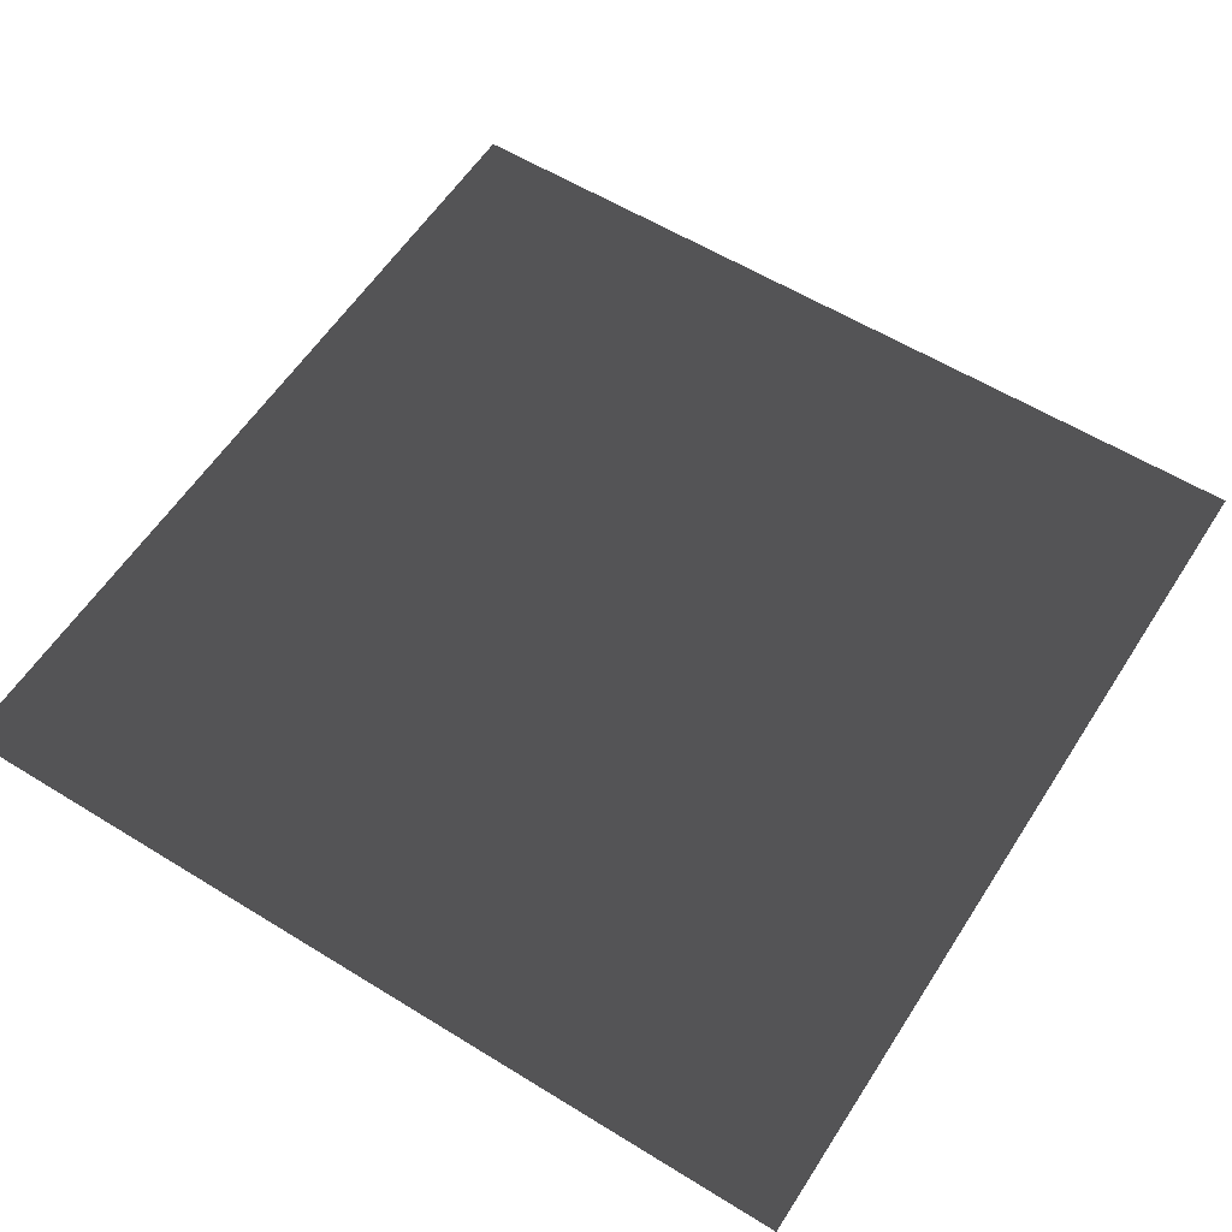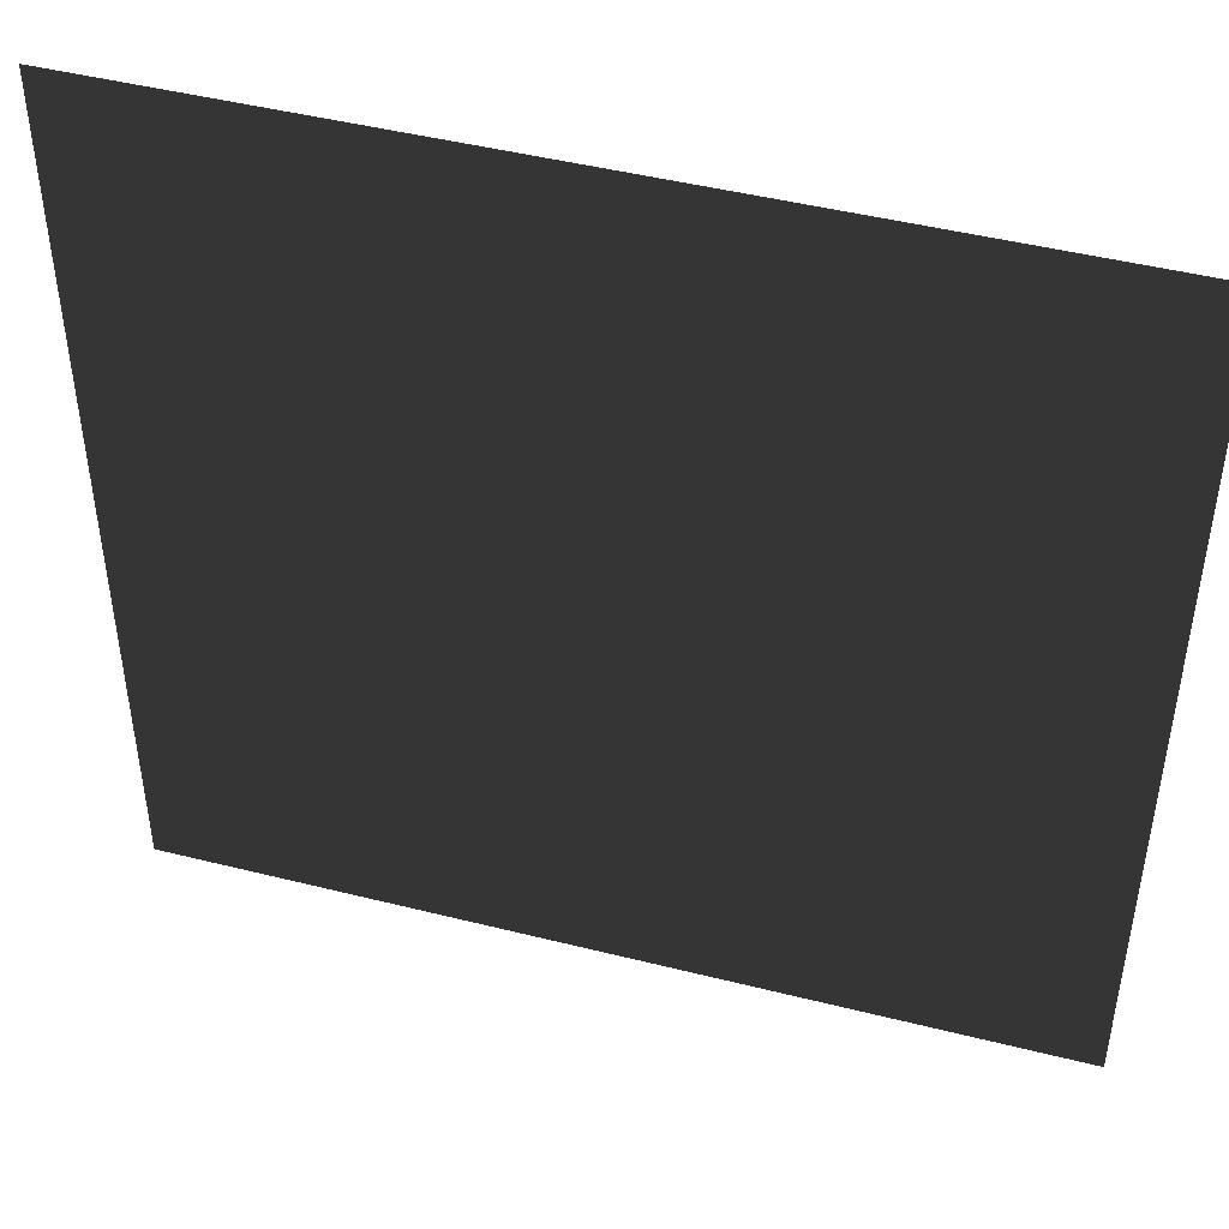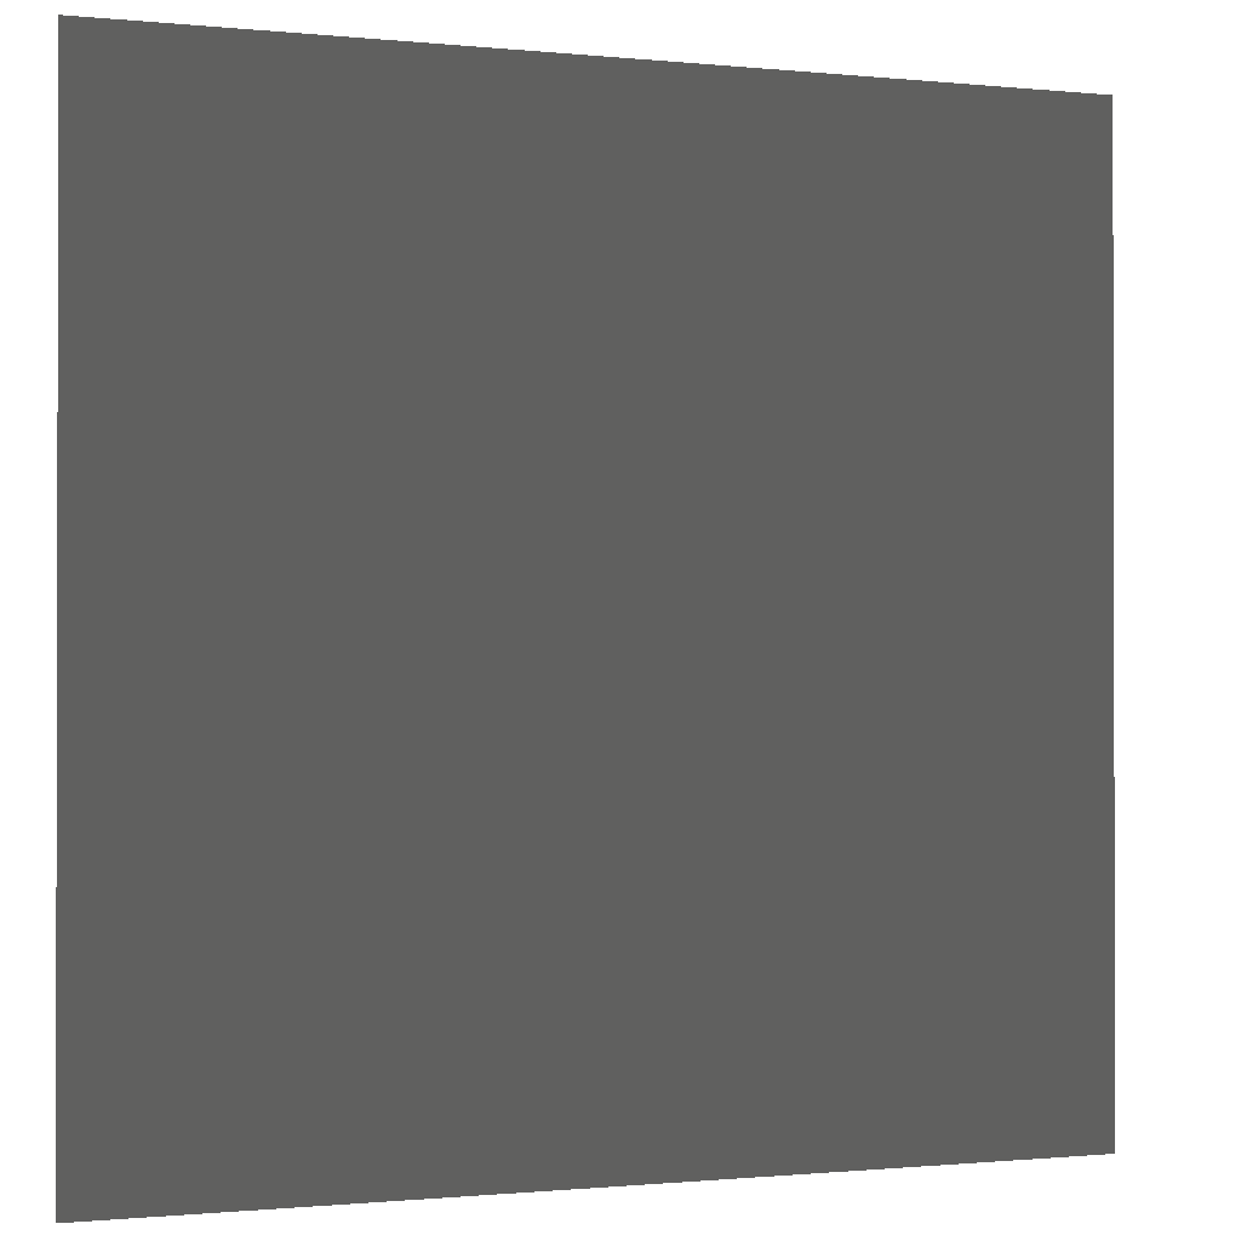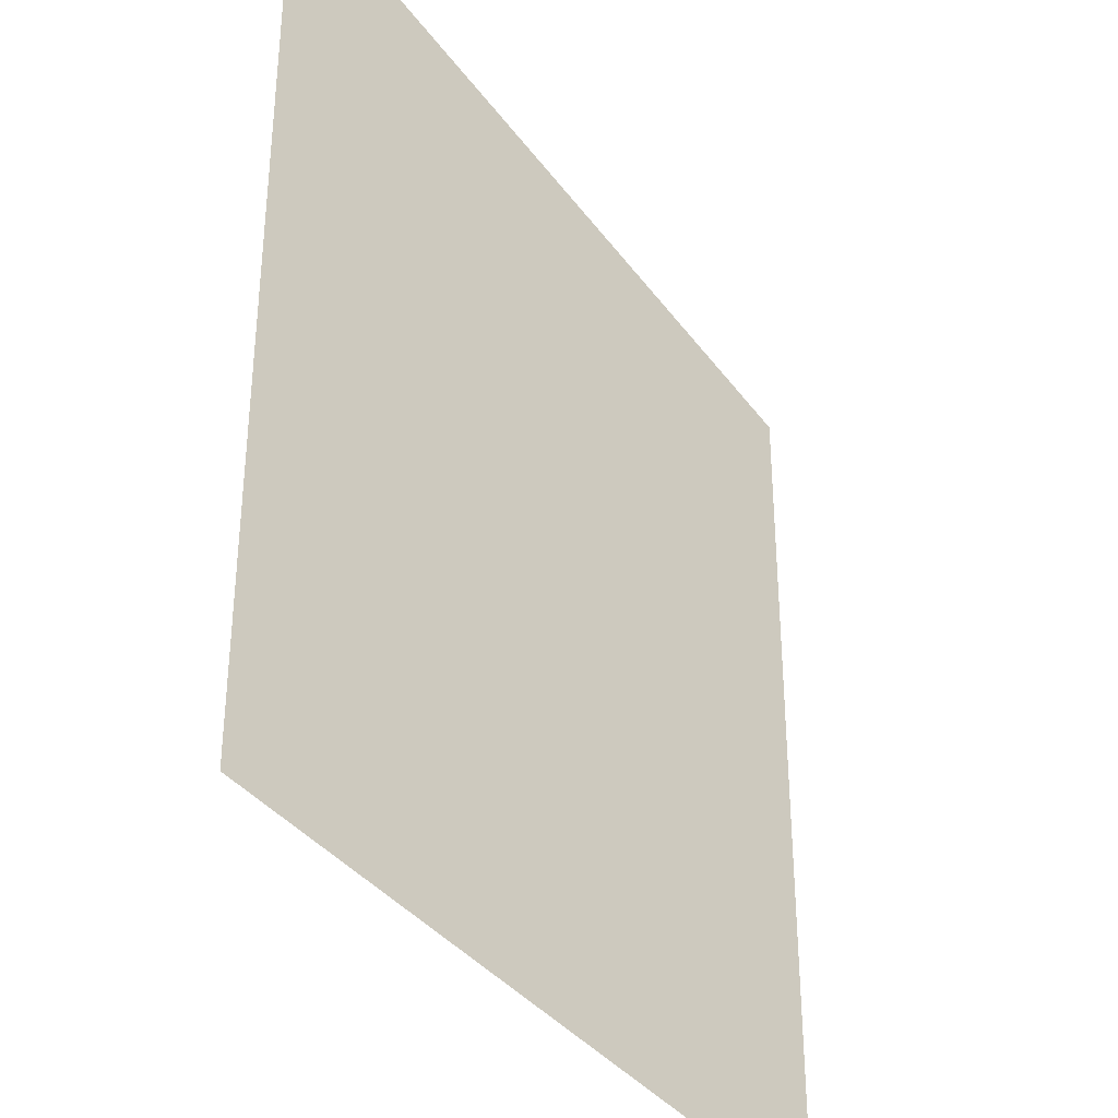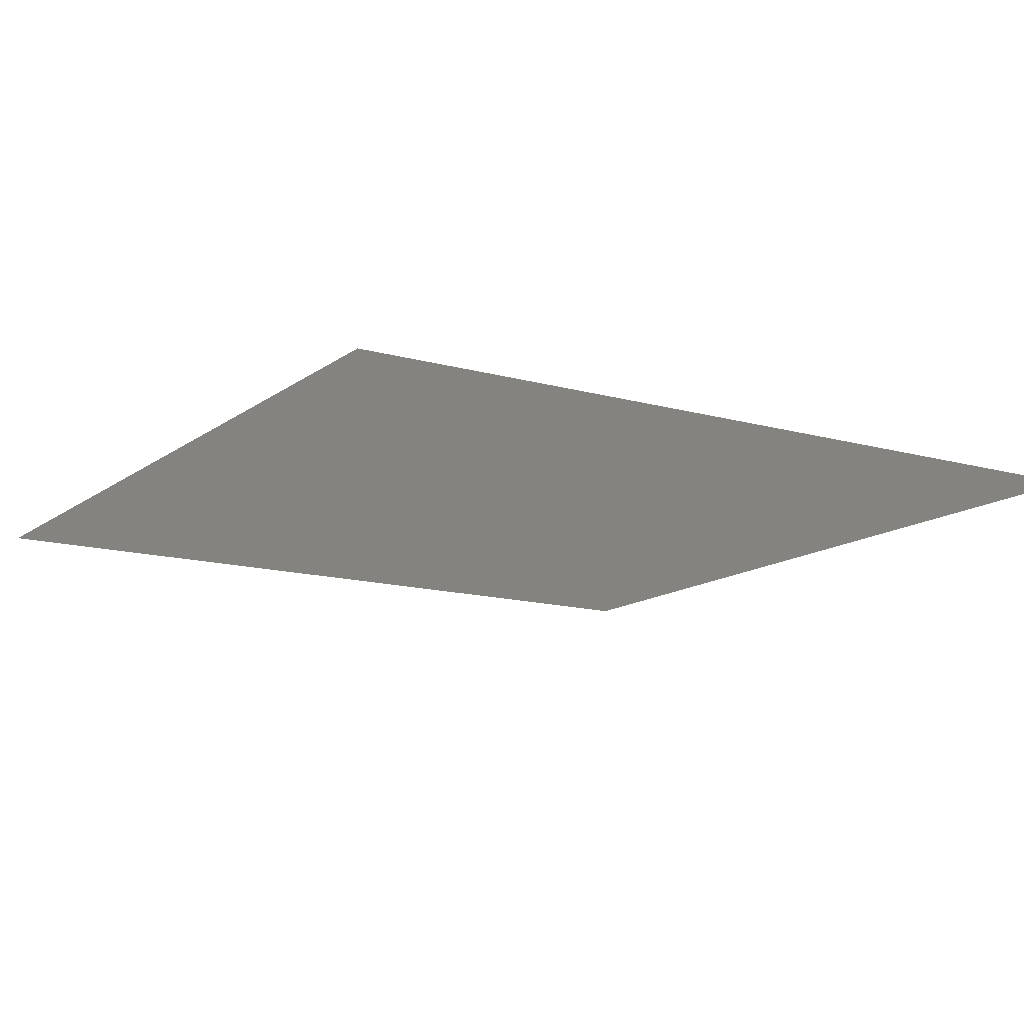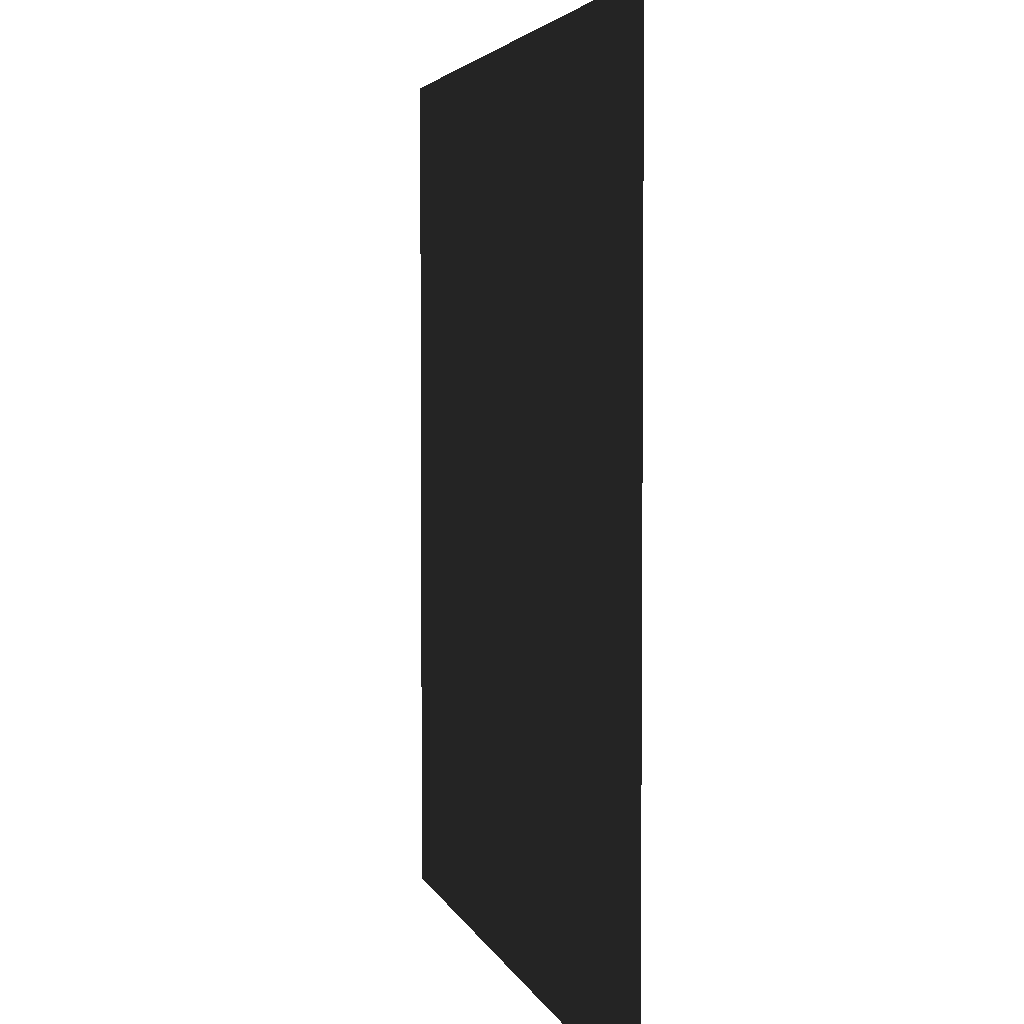
<metadata>
{"format":"obj","ext":"obj","renderer":"f3d","projection":"perspective","resolution":1024,"background":"white","views":[{"elev":58.4,"azim":32.5,"up":"+Y"},{"elev":46.4,"azim":16.0,"up":"+Z"},{"elev":-0.8,"azim":-21.2,"up":"+Z"},{"elev":-35.3,"azim":-59.3,"up":"+Z"},{"elev":-13.7,"azim":-32.4,"up":"+Y"},{"elev":3.7,"azim":-103.3,"up":"+Z"}]}
</metadata>
<code>
v -3.755e-05 -0.0001126 157.5
v 157.5 -0.0001126 0.0001068
v 3.755e-05 -0.0001126 -1.149e-20
v 157.5 -0.0001877 157.5
g B4_BricksWall_7300_177
f 1 3 2
f 2 4 1

</code>
